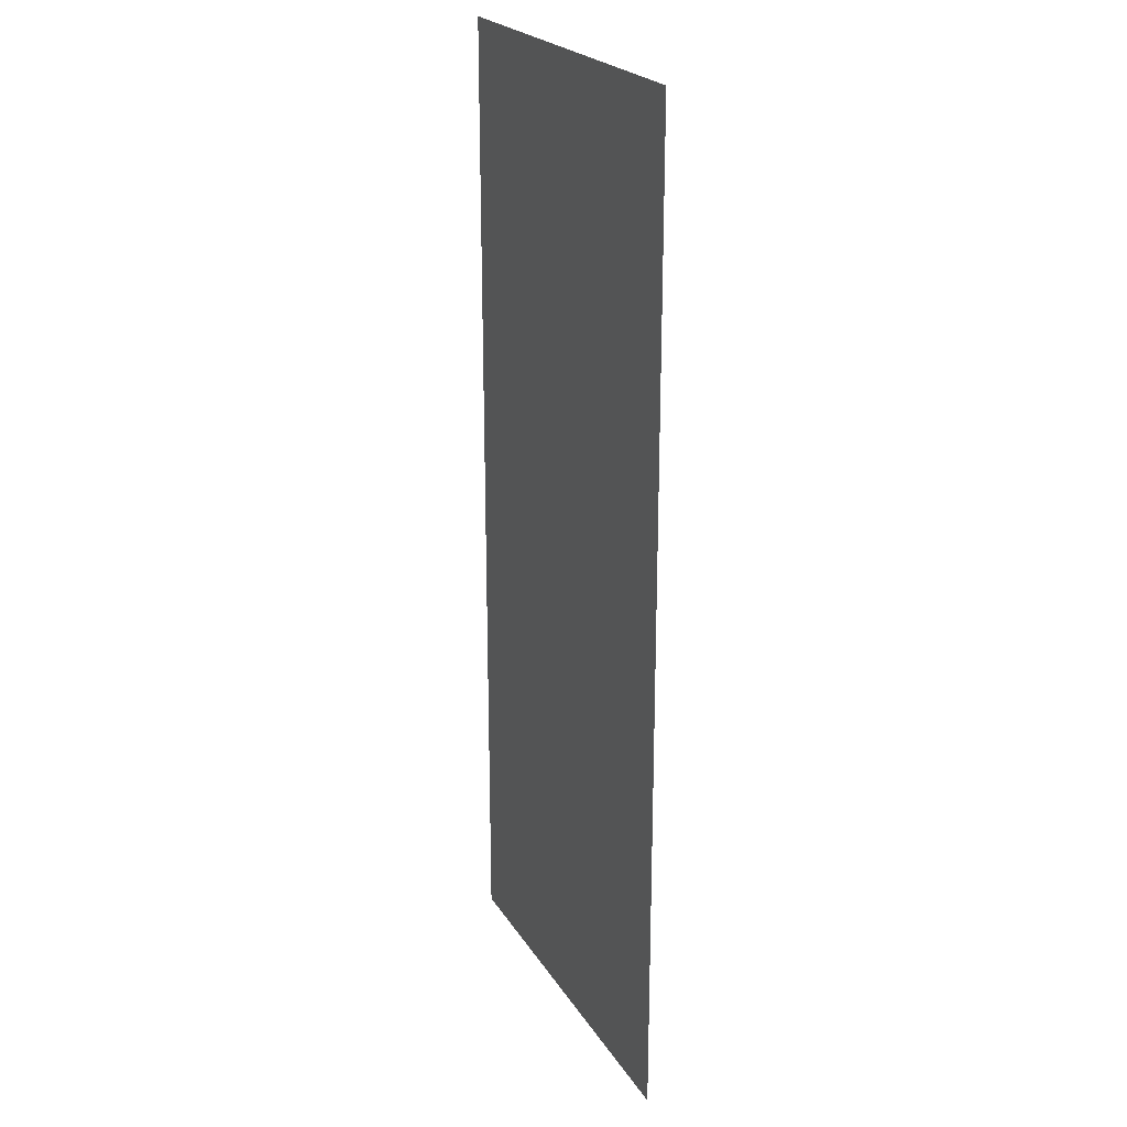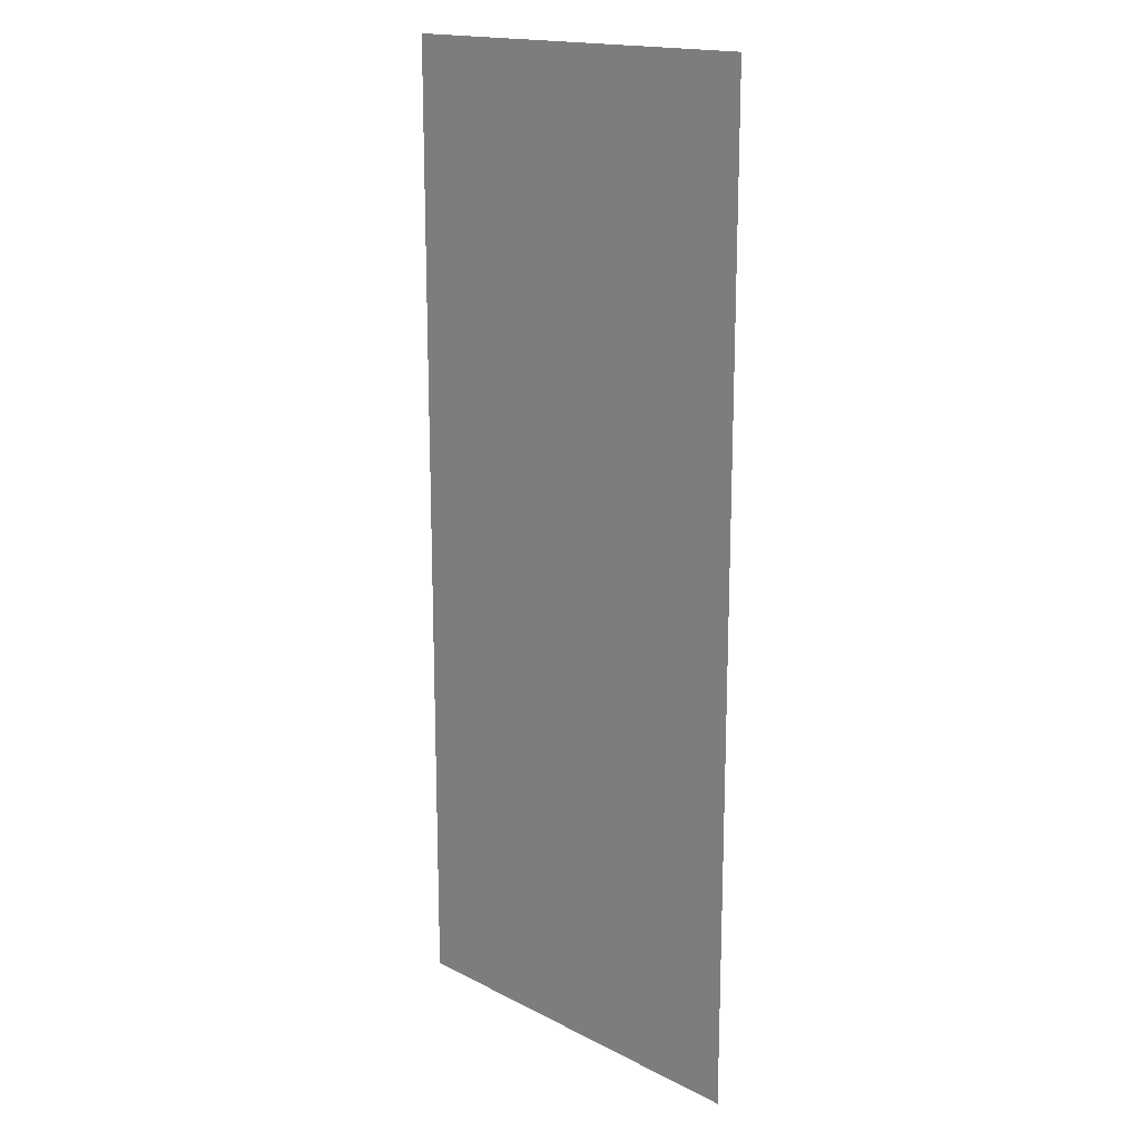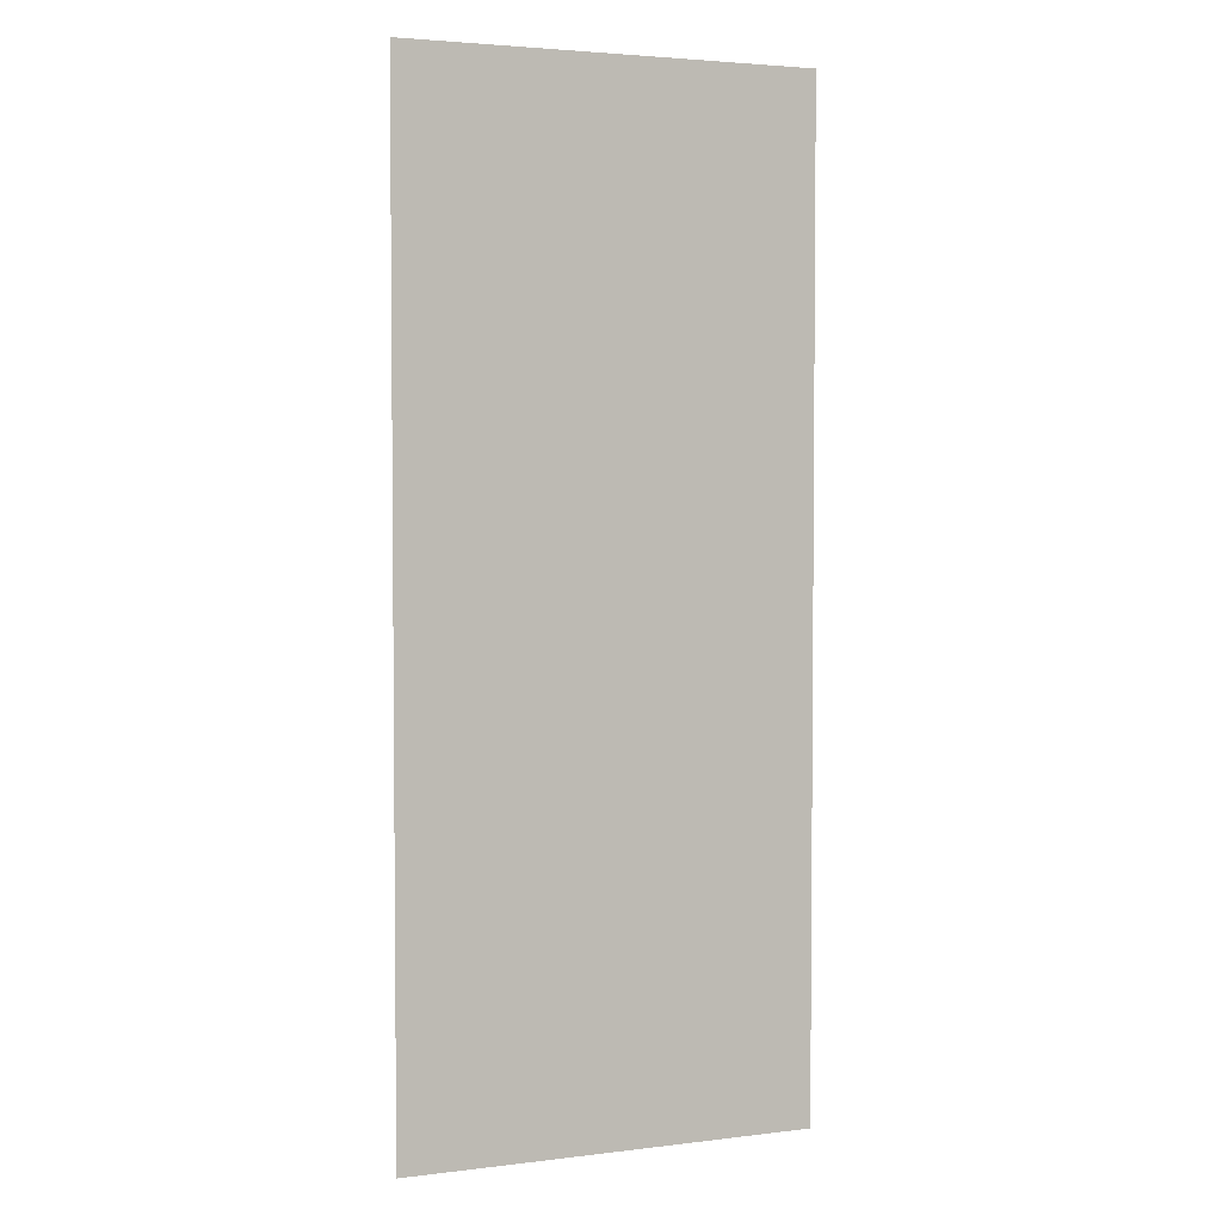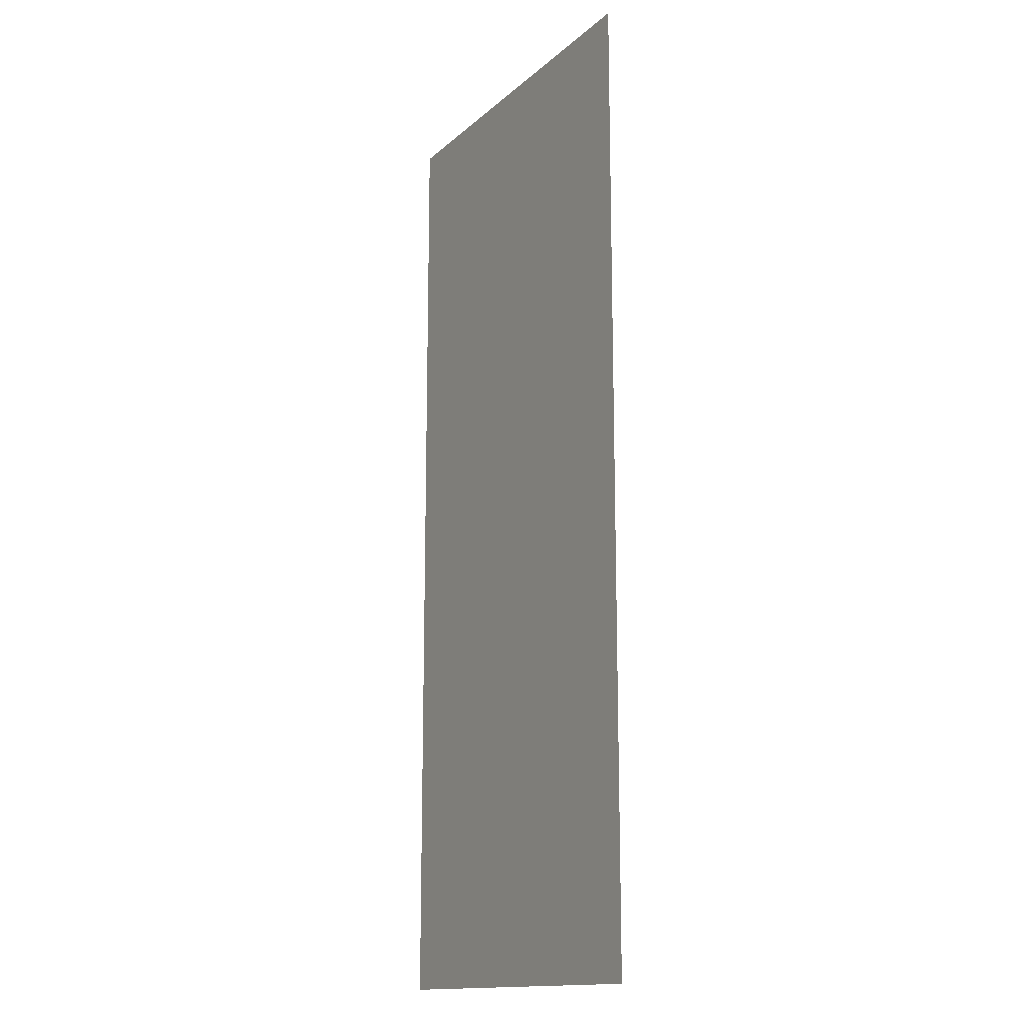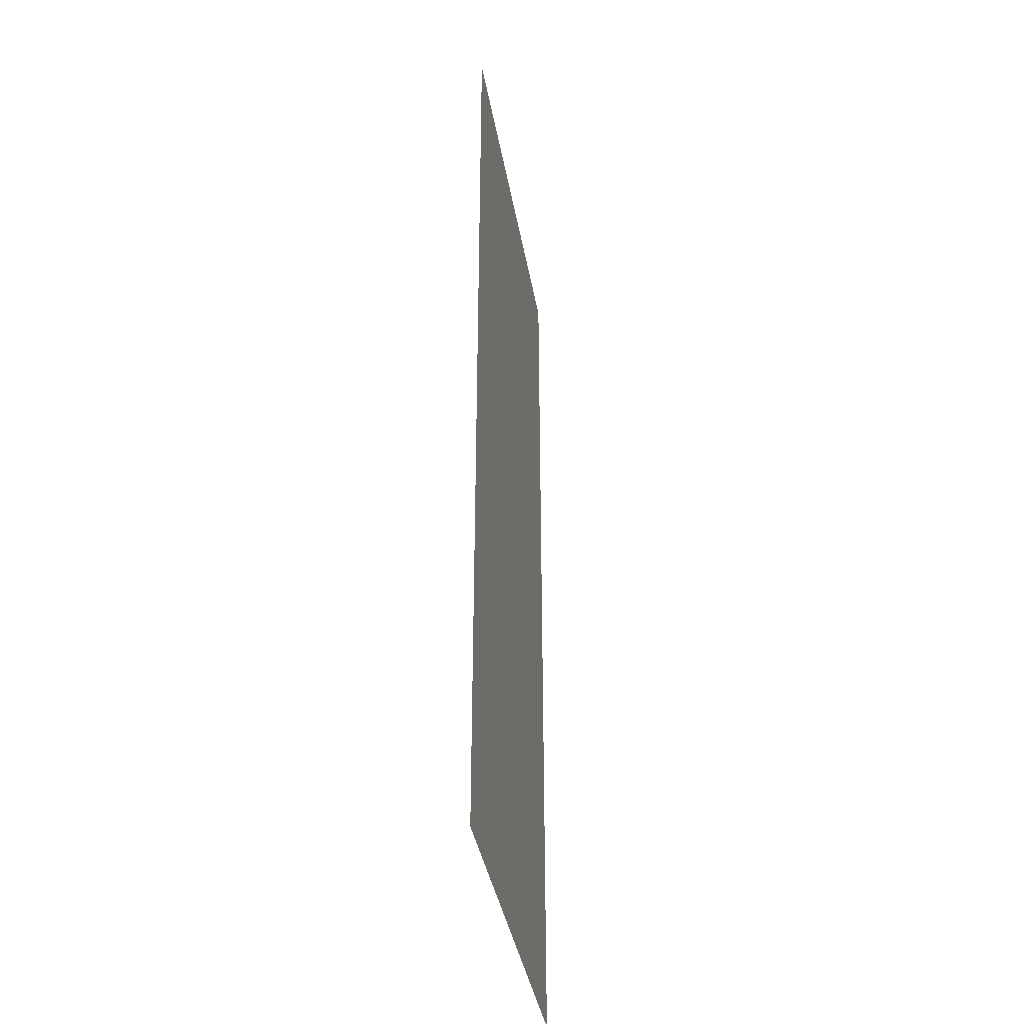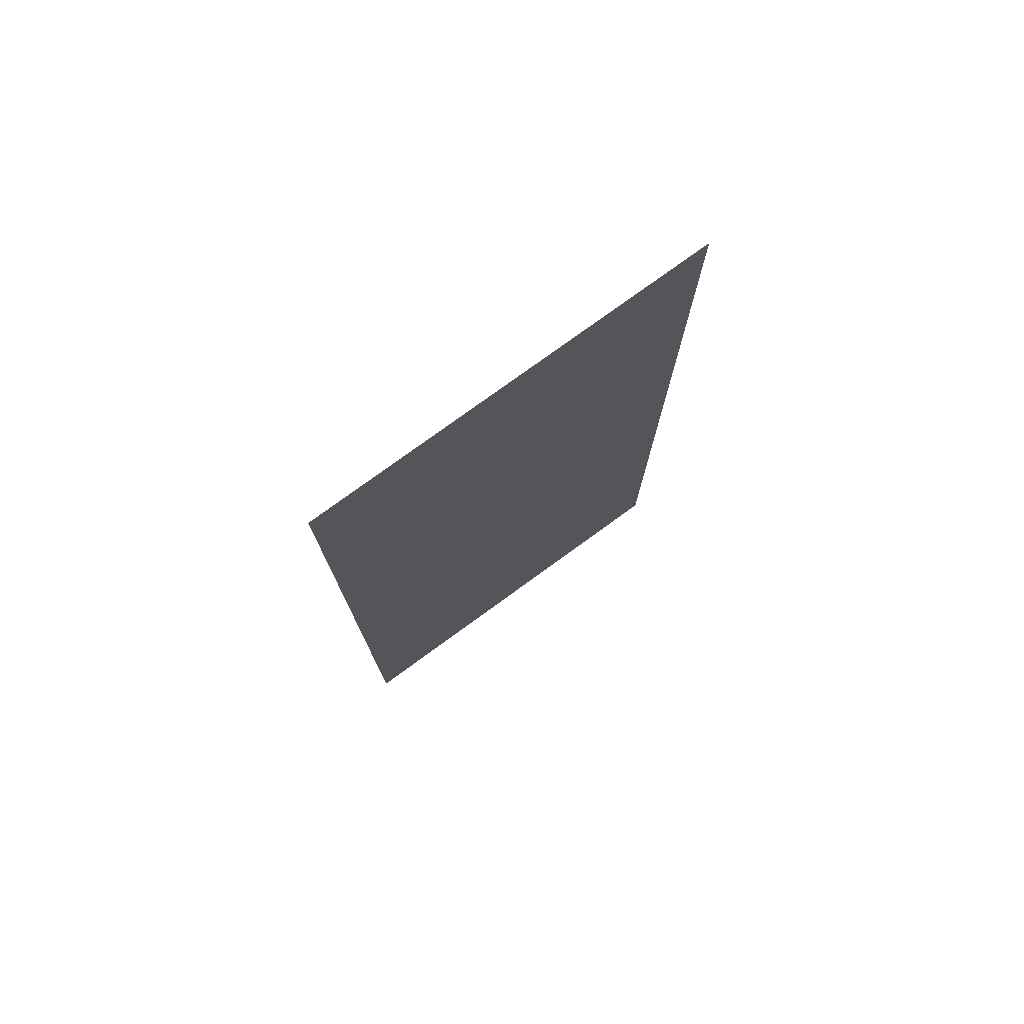
<metadata>
{"format":"obj","ext":"obj","renderer":"f3d","projection":"perspective","resolution":1024,"background":"white","views":[{"elev":22.8,"azim":-113.9,"up":"+Y"},{"elev":17.0,"azim":-134.4,"up":"+Y"},{"elev":3.5,"azim":-22.3,"up":"+Y"},{"elev":-14.8,"azim":-119.7,"up":"+Y"},{"elev":-38.6,"azim":99.8,"up":"+Y"},{"elev":77.4,"azim":144.0,"up":"+Y"}]}
</metadata>
<code>
v -10 -1 0
v -12 -1 0
v -12 1 0
v -10 1 0
v -11 -1 0
v -13 -1 0
v -13 1 0
v -11 1 0
v -12 -1 0
v -14 -1 0
v -14 1 0
v -12 1 0
v -13 -1 0
v -15 -1 0
v -15 1 0
v -13 1 0
v -14 -1 0
v -16 -1 0
v -16 1 0
v -14 1 0
v -15 -1 0
v -17 -1 0
v -17 1 0
v -15 1 0
v -10 -2 0
v -12 -2 0
v -12 0 0
v -10 0 0
v -11 -2 0
v -13 -2 0
v -13 0 0
v -11 0 0
v -12 -2 0
v -14 -2 0
v -14 0 0
v -12 0 0
v -13 -2 0
v -15 -2 0
v -15 0 0
v -13 0 0
v -14 -2 0
v -16 -2 0
v -16 0 0
v -14 0 0
v -15 -2 0
v -17 -2 0
v -17 0 0
v -15 0 0
v -10 -3 0
v -12 -3 0
v -12 -1 0
v -10 -1 0
v -11 -3 0
v -13 -3 0
v -13 -1 0
v -11 -1 0
v -12 -3 0
v -14 -3 0
v -14 -1 0
v -12 -1 0
v -13 -3 0
v -15 -3 0
v -15 -1 0
v -13 -1 0
v -14 -3 0
v -16 -3 0
v -16 -1 0
v -14 -1 0
v -15 -3 0
v -17 -3 0
v -17 -1 0
v -15 -1 0
v -10 -4 0
v -12 -4 0
v -12 -2 0
v -10 -2 0
v -11 -4 0
v -13 -4 0
v -13 -2 0
v -11 -2 0
v -12 -4 0
v -14 -4 0
v -14 -2 0
v -12 -2 0
v -13 -4 0
v -15 -4 0
v -15 -2 0
v -13 -2 0
v -14 -4 0
v -16 -4 0
v -16 -2 0
v -14 -2 0
v -15 -4 0
v -17 -4 0
v -17 -2 0
v -15 -2 0
v -10 -5 0
v -12 -5 0
v -12 -3 0
v -10 -3 0
v -11 -5 0
v -13 -5 0
v -13 -3 0
v -11 -3 0
v -12 -5 0
v -14 -5 0
v -14 -3 0
v -12 -3 0
v -13 -5 0
v -15 -5 0
v -15 -3 0
v -13 -3 0
v -14 -5 0
v -16 -5 0
v -16 -3 0
v -14 -3 0
v -15 -5 0
v -17 -5 0
v -17 -3 0
v -15 -3 0
v -10 -6 0
v -12 -6 0
v -12 -4 0
v -10 -4 0
v -11 -6 0
v -13 -6 0
v -13 -4 0
v -11 -4 0
v -12 -6 0
v -14 -6 0
v -14 -4 0
v -12 -4 0
v -13 -6 0
v -15 -6 0
v -15 -4 0
v -13 -4 0
v -14 -6 0
v -16 -6 0
v -16 -4 0
v -14 -4 0
v -15 -6 0
v -17 -6 0
v -17 -4 0
v -15 -4 0
v -10 -7 0
v -12 -7 0
v -12 -5 0
v -10 -5 0
v -11 -7 0
v -13 -7 0
v -13 -5 0
v -11 -5 0
v -12 -7 0
v -14 -7 0
v -14 -5 0
v -12 -5 0
v -13 -7 0
v -15 -7 0
v -15 -5 0
v -13 -5 0
v -14 -7 0
v -16 -7 0
v -16 -5 0
v -14 -5 0
v -15 -7 0
v -17 -7 0
v -17 -5 0
v -15 -5 0
v -10 -8 0
v -12 -8 0
v -12 -6 0
v -10 -6 0
v -11 -8 0
v -13 -8 0
v -13 -6 0
v -11 -6 0
v -12 -8 0
v -14 -8 0
v -14 -6 0
v -12 -6 0
v -13 -8 0
v -15 -8 0
v -15 -6 0
v -13 -6 0
v -14 -8 0
v -16 -8 0
v -16 -6 0
v -14 -6 0
v -15 -8 0
v -17 -8 0
v -17 -6 0
v -15 -6 0
v -10 -9 0
v -12 -9 0
v -12 -7 0
v -10 -7 0
v -11 -9 0
v -13 -9 0
v -13 -7 0
v -11 -7 0
v -12 -9 0
v -14 -9 0
v -14 -7 0
v -12 -7 0
v -13 -9 0
v -15 -9 0
v -15 -7 0
v -13 -7 0
v -14 -9 0
v -16 -9 0
v -16 -7 0
v -14 -7 0
v -15 -9 0
v -17 -9 0
v -17 -7 0
v -15 -7 0
v -10 -10 0
v -12 -10 0
v -12 -8 0
v -10 -8 0
v -11 -10 0
v -13 -10 0
v -13 -8 0
v -11 -8 0
v -12 -10 0
v -14 -10 0
v -14 -8 0
v -12 -8 0
v -13 -10 0
v -15 -10 0
v -15 -8 0
v -13 -8 0
v -14 -10 0
v -16 -10 0
v -16 -8 0
v -14 -8 0
v -15 -10 0
v -17 -10 0
v -17 -8 0
v -15 -8 0
v -10 -11 0
v -12 -11 0
v -12 -9 0
v -10 -9 0
v -11 -11 0
v -13 -11 0
v -13 -9 0
v -11 -9 0
v -12 -11 0
v -14 -11 0
v -14 -9 0
v -12 -9 0
v -13 -11 0
v -15 -11 0
v -15 -9 0
v -13 -9 0
v -14 -11 0
v -16 -11 0
v -16 -9 0
v -14 -9 0
v -15 -11 0
v -17 -11 0
v -17 -9 0
v -15 -9 0
v -10 -12 0
v -12 -12 0
v -12 -10 0
v -10 -10 0
v -11 -12 0
v -13 -12 0
v -13 -10 0
v -11 -10 0
v -12 -12 0
v -14 -12 0
v -14 -10 0
v -12 -10 0
v -13 -12 0
v -15 -12 0
v -15 -10 0
v -13 -10 0
v -14 -12 0
v -16 -12 0
v -16 -10 0
v -14 -10 0
v -15 -12 0
v -17 -12 0
v -17 -10 0
v -15 -10 0
v -10 -13 0
v -12 -13 0
v -12 -11 0
v -10 -11 0
v -11 -13 0
v -13 -13 0
v -13 -11 0
v -11 -11 0
v -12 -13 0
v -14 -13 0
v -14 -11 0
v -12 -11 0
v -13 -13 0
v -15 -13 0
v -15 -11 0
v -13 -11 0
v -14 -13 0
v -16 -13 0
v -16 -11 0
v -14 -11 0
v -15 -13 0
v -17 -13 0
v -17 -11 0
v -15 -11 0
v -10 -14 0
v -12 -14 0
v -12 -12 0
v -10 -12 0
v -11 -14 0
v -13 -14 0
v -13 -12 0
v -11 -12 0
v -12 -14 0
v -14 -14 0
v -14 -12 0
v -12 -12 0
v -13 -14 0
v -15 -14 0
v -15 -12 0
v -13 -12 0
v -14 -14 0
v -16 -14 0
v -16 -12 0
v -14 -12 0
v -15 -14 0
v -17 -14 0
v -17 -12 0
v -15 -12 0
v -10 -15 0
v -12 -15 0
v -12 -13 0
v -10 -13 0
v -11 -15 0
v -13 -15 0
v -13 -13 0
v -11 -13 0
v -12 -15 0
v -14 -15 0
v -14 -13 0
v -12 -13 0
v -13 -15 0
v -15 -15 0
v -15 -13 0
v -13 -13 0
v -14 -15 0
v -16 -15 0
v -16 -13 0
v -14 -13 0
v -15 -15 0
v -17 -15 0
v -17 -13 0
v -15 -13 0
v -10 -16 0
v -12 -16 0
v -12 -14 0
v -10 -14 0
v -11 -16 0
v -13 -16 0
v -13 -14 0
v -11 -14 0
v -12 -16 0
v -14 -16 0
v -14 -14 0
v -12 -14 0
v -13 -16 0
v -15 -16 0
v -15 -14 0
v -13 -14 0
v -14 -16 0
v -16 -16 0
v -16 -14 0
v -14 -14 0
v -15 -16 0
v -17 -16 0
v -17 -14 0
v -15 -14 0
g arty_mesh_0016
f 1 2 3 4
f 5 6 7 8
f 9 10 11 12
f 13 14 15 16
f 17 18 19 20
f 21 22 23 24
f 25 26 27 28
f 29 30 31 32
f 33 34 35 36
f 37 38 39 40
f 41 42 43 44
f 45 46 47 48
f 49 50 51 52
f 53 54 55 56
f 57 58 59 60
f 61 62 63 64
f 65 66 67 68
f 69 70 71 72
f 73 74 75 76
f 77 78 79 80
f 81 82 83 84
f 85 86 87 88
f 89 90 91 92
f 93 94 95 96
f 97 98 99 100
f 101 102 103 104
f 105 106 107 108
f 109 110 111 112
f 113 114 115 116
f 117 118 119 120
f 121 122 123 124
f 125 126 127 128
f 129 130 131 132
f 133 134 135 136
f 137 138 139 140
f 141 142 143 144
f 145 146 147 148
f 149 150 151 152
f 153 154 155 156
f 157 158 159 160
f 161 162 163 164
f 165 166 167 168
f 169 170 171 172
f 173 174 175 176
f 177 178 179 180
f 181 182 183 184
f 185 186 187 188
f 189 190 191 192
f 193 194 195 196
f 197 198 199 200
f 201 202 203 204
f 205 206 207 208
f 209 210 211 212
f 213 214 215 216
f 217 218 219 220
f 221 222 223 224
f 225 226 227 228
f 229 230 231 232
f 233 234 235 236
f 237 238 239 240
f 241 242 243 244
f 245 246 247 248
f 249 250 251 252
f 253 254 255 256
f 257 258 259 260
f 261 262 263 264
f 265 266 267 268
f 269 270 271 272
f 273 274 275 276
f 277 278 279 280
f 281 282 283 284
f 285 286 287 288
f 289 290 291 292
f 293 294 295 296
f 297 298 299 300
f 301 302 303 304
f 305 306 307 308
f 309 310 311 312
f 313 314 315 316
f 317 318 319 320
f 321 322 323 324
f 325 326 327 328
f 329 330 331 332
f 333 334 335 336
f 337 338 339 340
f 341 342 343 344
f 345 346 347 348
f 349 350 351 352
f 353 354 355 356
f 357 358 359 360
f 361 362 363 364
f 365 366 367 368
f 369 370 371 372
f 373 374 375 376
f 377 378 379 380
f 381 382 383 384

</code>
